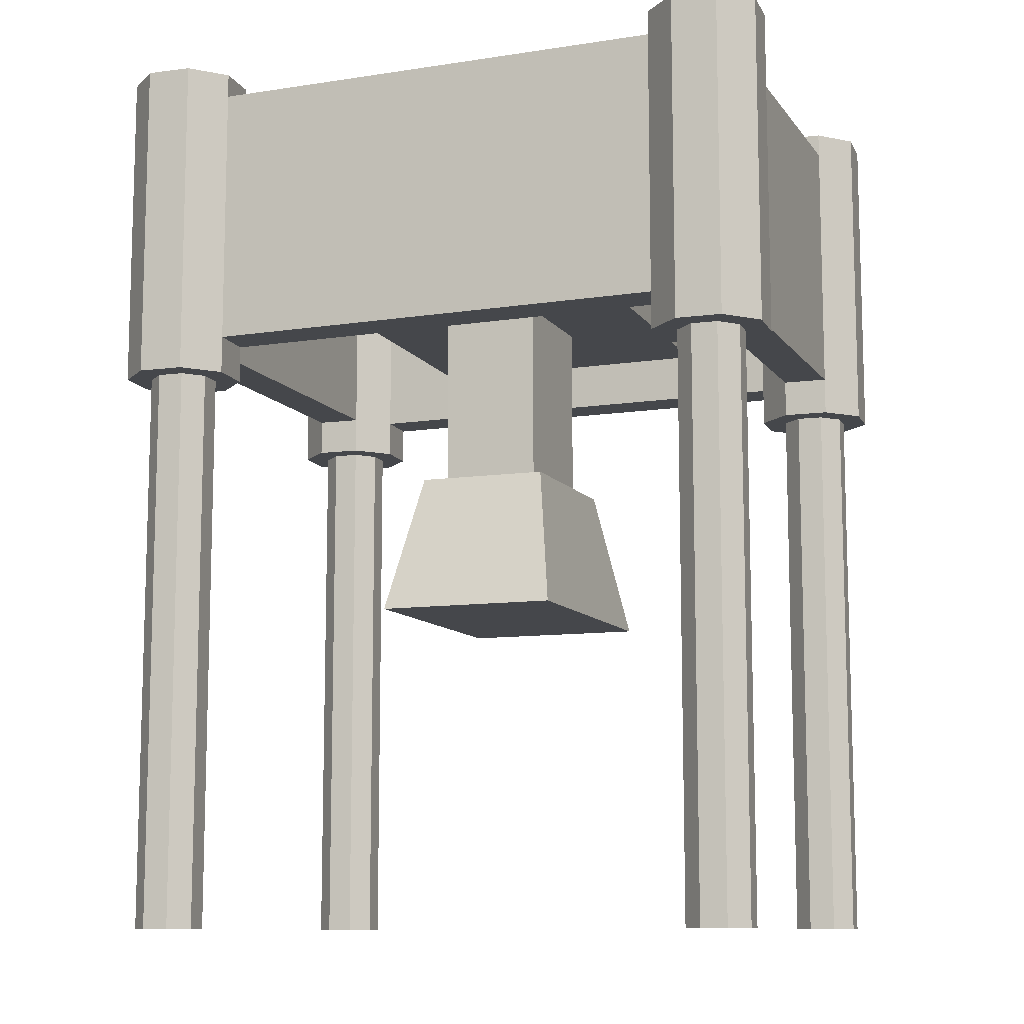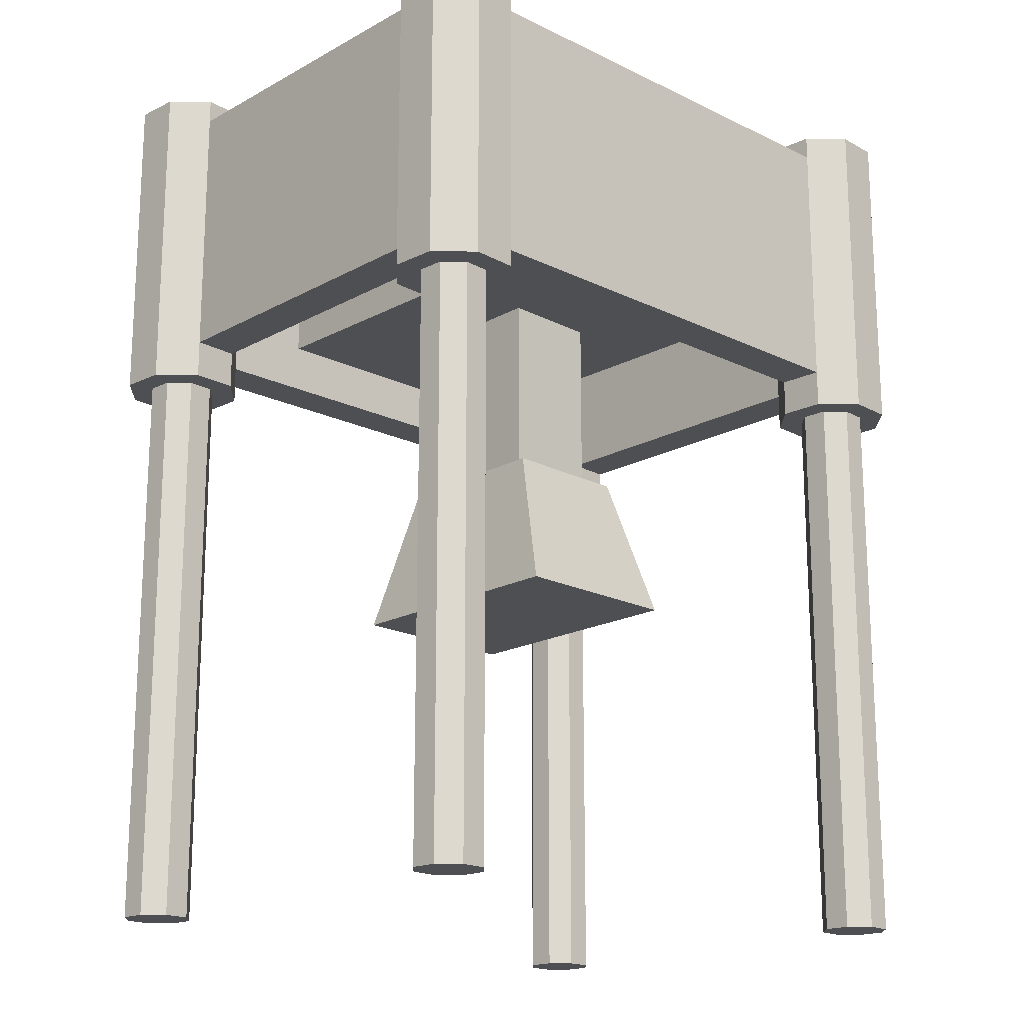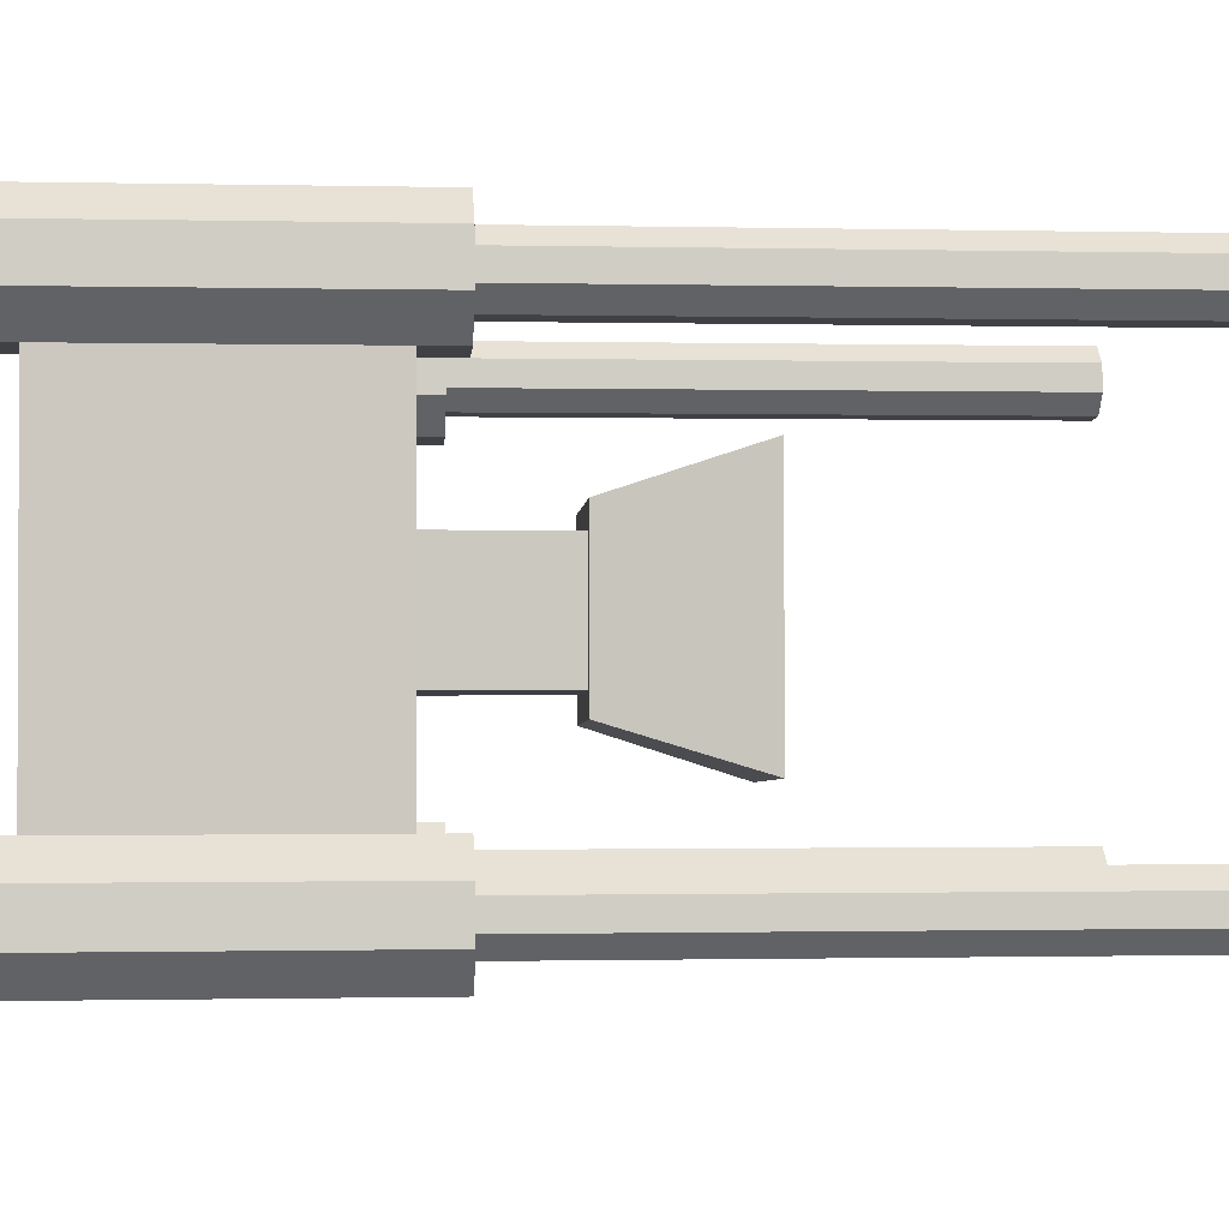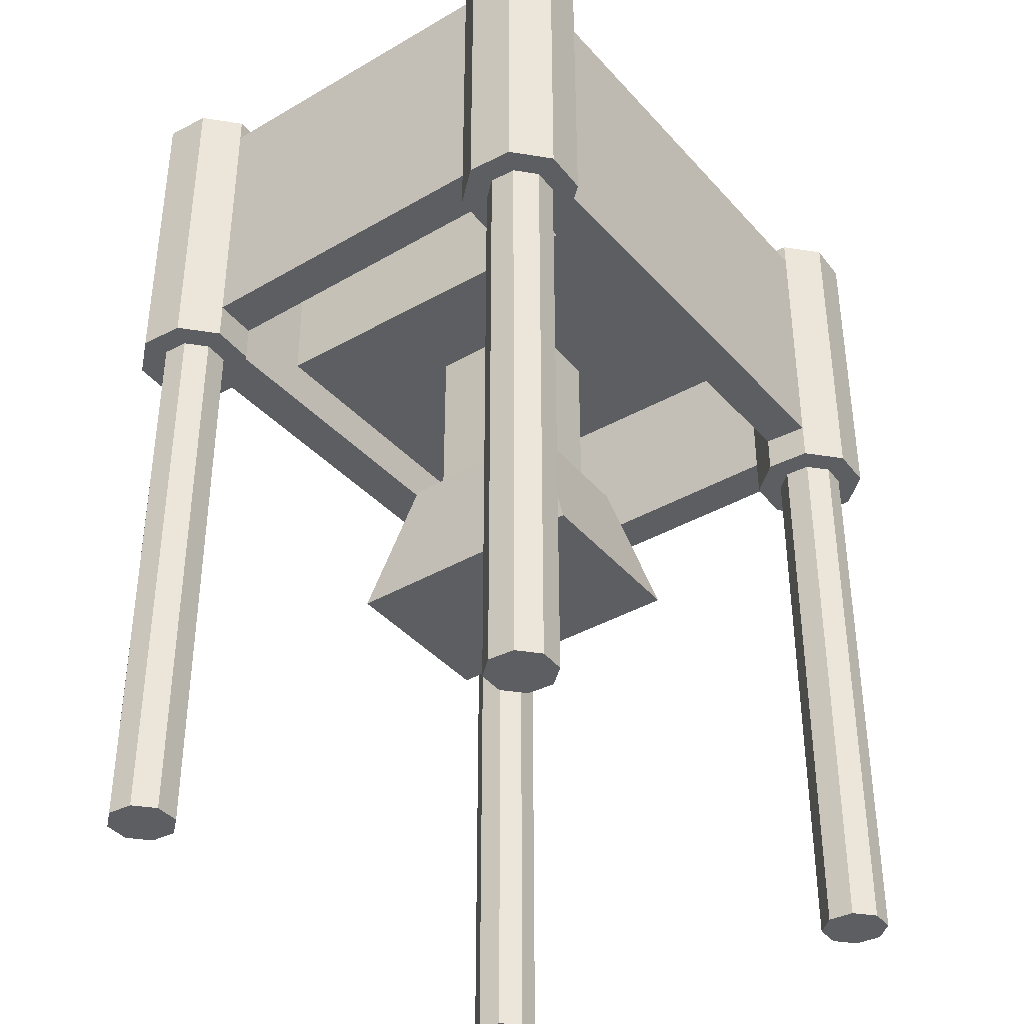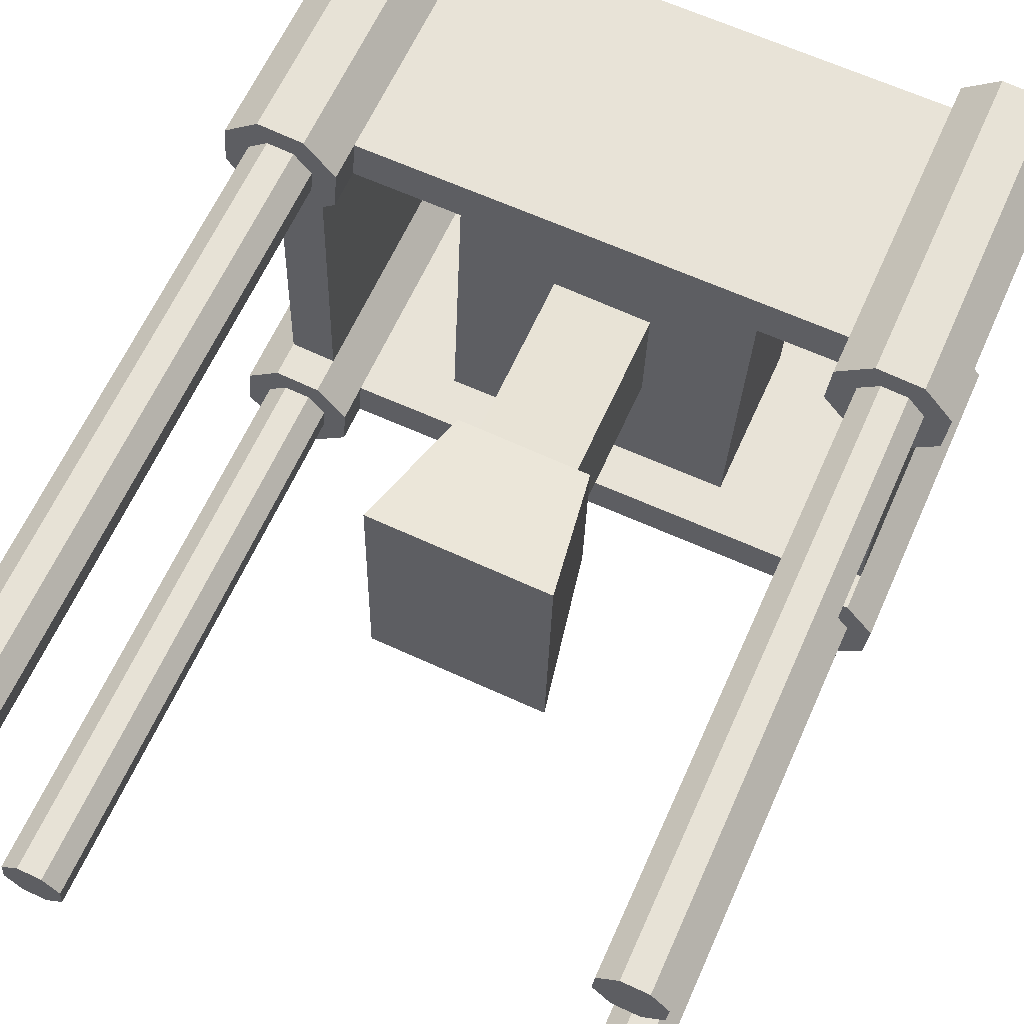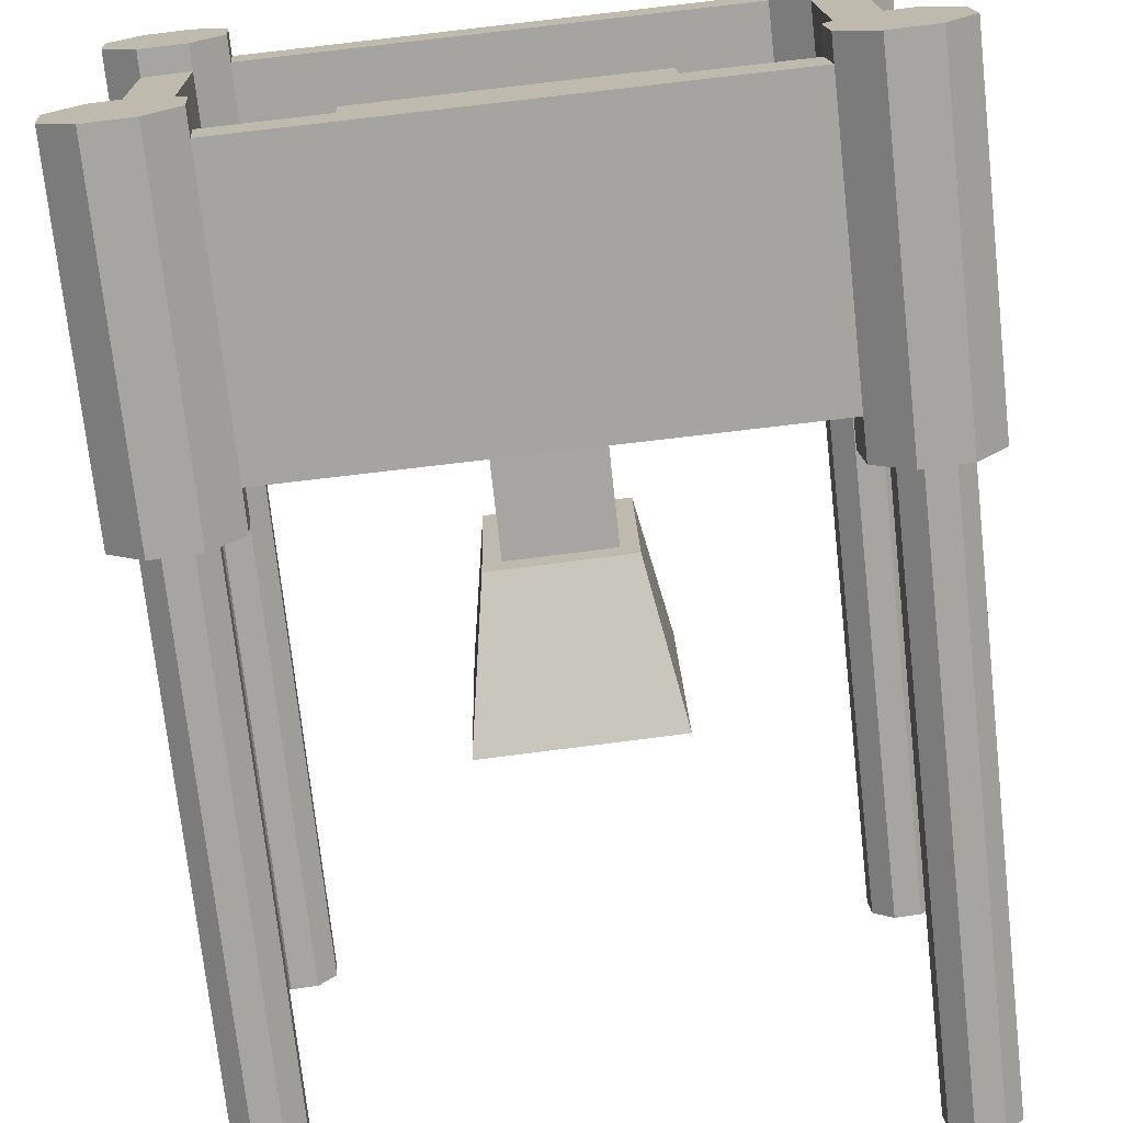
<metadata>
{"format":"obj","ext":"obj","renderer":"f3d","projection":"perspective","resolution":1024,"background":"white","views":[{"elev":-10.6,"azim":23.0,"up":"+Y"},{"elev":-18.1,"azim":138.3,"up":"+Y"},{"elev":-0.6,"azim":-94.9,"up":"+Z"},{"elev":-37.5,"azim":128.2,"up":"+Y"},{"elev":62.2,"azim":23.9,"up":"+Z"},{"elev":-72.9,"azim":-173.7,"up":"+Z"}]}
</metadata>
<code>
g default
v 4.027 -0.9188 2.516
v 3.791 -0.9188 2.797
v 3.822 -0.9188 3.162
v 4.102 -0.9188 3.398
v 4.467 -0.9188 3.367
v 4.703 -0.9188 3.087
v 4.672 -0.9188 2.722
v 4.392 -0.9188 2.485
v 3.861 -0.9188 2.196
v 3.447 -0.9188 2.687
v 3.501 -0.9188 3.327
v 3.993 -0.9188 3.742
v 4.633 -0.9188 3.687
v 5.047 -0.9188 3.196
v 4.992 -0.9188 2.556
v 4.501 -0.9188 2.142
v 3.861 3.734 2.196
v 3.447 3.734 2.687
v 3.501 3.734 3.327
v 3.993 3.734 3.742
v 4.633 3.734 3.687
v 5.047 3.734 3.196
v 4.992 3.734 2.556
v 4.501 3.734 2.142
v 4.247 3.734 2.942
v 3.861 -0.3812 2.196
v 3.447 -0.3812 2.687
v 3.501 -0.3812 3.327
v 3.993 -0.3812 3.742
v 4.633 -0.3812 3.687
v 5.047 -0.3812 3.196
v 4.992 -0.3812 2.556
v 4.501 -0.3812 2.142
v 3.861 3.391 2.196
v 4.501 3.391 2.142
v 4.992 3.391 2.556
v 5.047 3.391 3.196
v 4.633 3.391 3.687
v 3.993 3.391 3.742
v 3.501 3.391 3.327
v 3.447 3.391 2.687
v 3.565 -0.9188 -3.061
v 3.846 -0.9188 -2.825
v 4.211 -0.9188 -2.856
v 4.447 -0.9188 -3.136
v 4.416 -0.9188 -3.501
v 4.136 -0.9188 -3.737
v 3.771 -0.9188 -3.706
v 3.534 -0.9188 -3.426
v 3.245 -0.9188 -2.895
v 3.736 -0.9188 -2.481
v 4.376 -0.9188 -2.535
v 4.791 -0.9188 -3.027
v 4.736 -0.9188 -3.667
v 4.245 -0.9188 -4.081
v 3.605 -0.9188 -4.026
v 3.191 -0.9188 -3.535
v 3.245 3.734 -2.895
v 3.736 3.734 -2.481
v 4.376 3.734 -2.535
v 4.791 3.734 -3.027
v 4.736 3.734 -3.667
v 4.245 3.734 -4.081
v 3.605 3.734 -4.026
v 3.191 3.734 -3.535
v 3.991 3.734 -3.281
v 3.245 -0.3812 -2.895
v 3.736 -0.3812 -2.481
v 4.376 -0.3812 -2.535
v 4.791 -0.3812 -3.027
v 4.736 -0.3812 -3.667
v 4.245 -0.3812 -4.081
v 3.605 -0.3812 -4.026
v 3.191 -0.3812 -3.535
v 3.245 3.391 -2.895
v 3.191 3.391 -3.535
v 3.605 3.391 -4.026
v 4.245 3.391 -4.081
v 4.736 3.391 -3.667
v 4.791 3.391 -3.027
v 4.376 3.391 -2.535
v 3.736 3.391 -2.481
v -4.027 -0.9188 -2.516
v -3.791 -0.9188 -2.797
v -3.822 -0.9188 -3.162
v -4.102 -0.9188 -3.398
v -4.467 -0.9188 -3.367
v -4.703 -0.9188 -3.087
v -4.672 -0.9188 -2.722
v -4.392 -0.9188 -2.485
v -3.861 -0.9188 -2.196
v -3.447 -0.9188 -2.687
v -3.501 -0.9188 -3.327
v -3.993 -0.9188 -3.742
v -4.633 -0.9188 -3.687
v -5.047 -0.9188 -3.196
v -4.992 -0.9188 -2.556
v -4.501 -0.9188 -2.142
v -3.861 3.734 -2.196
v -3.447 3.734 -2.687
v -3.501 3.734 -3.327
v -3.993 3.734 -3.742
v -4.633 3.734 -3.687
v -5.047 3.734 -3.196
v -4.992 3.734 -2.556
v -4.501 3.734 -2.142
v -4.247 3.734 -2.942
v -3.861 -0.3812 -2.196
v -3.447 -0.3812 -2.687
v -3.501 -0.3812 -3.327
v -3.993 -0.3812 -3.742
v -4.633 -0.3812 -3.687
v -5.047 -0.3812 -3.196
v -4.992 -0.3812 -2.556
v -4.501 -0.3812 -2.142
v -3.861 3.391 -2.196
v -4.501 3.391 -2.142
v -4.992 3.391 -2.556
v -5.047 3.391 -3.196
v -4.633 3.391 -3.687
v -3.993 3.391 -3.742
v -3.501 3.391 -3.327
v -3.447 3.391 -2.687
v -3.565 -0.9188 3.061
v -3.846 -0.9188 2.825
v -4.211 -0.9188 2.856
v -4.447 -0.9188 3.136
v -4.416 -0.9188 3.501
v -4.136 -0.9188 3.737
v -3.771 -0.9188 3.706
v -3.534 -0.9188 3.426
v -3.245 -0.9188 2.895
v -3.736 -0.9188 2.481
v -4.376 -0.9188 2.535
v -4.791 -0.9188 3.027
v -4.736 -0.9188 3.667
v -4.245 -0.9188 4.081
v -3.605 -0.9188 4.026
v -3.191 -0.9188 3.535
v -3.245 3.734 2.895
v -3.736 3.734 2.481
v -4.376 3.734 2.535
v -4.791 3.734 3.027
v -4.736 3.734 3.667
v -4.245 3.734 4.081
v -3.605 3.734 4.026
v -3.191 3.734 3.535
v -3.991 3.734 3.281
v -3.245 -0.3812 2.895
v -3.736 -0.3812 2.481
v -4.376 -0.3812 2.535
v -4.791 -0.3812 3.027
v -4.736 -0.3812 3.667
v -4.245 -0.3812 4.081
v -3.605 -0.3812 4.026
v -3.191 -0.3812 3.535
v -3.245 3.391 2.895
v -3.191 3.391 3.535
v -3.605 3.391 4.026
v -4.245 3.391 4.081
v -4.736 3.391 3.667
v -4.791 3.391 3.027
v -4.376 3.391 2.535
v -3.736 3.391 2.481
v 2.218 0.3115 2.725
v 2.218 2.698 2.725
v -2.016 0.3115 2.857
v -2.016 2.698 2.857
v 1.988 0.3115 -2.856
v 1.988 2.698 -2.856
v -2.246 2.698 -2.724
v -2.246 0.3115 -2.724
v 2.046 2.698 -1.461
v -2.189 2.698 -1.329
v -2.189 0.3115 -1.329
v 2.046 0.3115 -1.461
v 2.161 2.698 1.33
v 2.161 0.3115 1.33
v -2.074 0.3115 1.462
v -2.074 2.698 1.462
v 0.7029 0.3115 0.8201
v 0.665 0.3115 -0.9002
v -0.693 0.3115 0.9013
v -0.7309 0.3115 -0.819
v 0.7029 -2.308 0.8201
v 0.665 -2.308 -0.9002
v -0.693 -2.308 0.9013
v -0.7309 -2.308 -0.819
v 0.2874 -4.364 0.4092
v 0.2697 -4.364 -0.4427
v -0.2977 -4.364 0.4438
v -0.3154 -4.364 -0.408
v 0.9433 -2.308 1.134
v 0.8927 -2.308 -1.245
v 1.31 -4.364 1.759
v 1.232 -4.364 -1.907
v -0.9207 -2.308 1.246
v -1.26 -4.364 1.908
v -0.9713 -2.308 -1.133
v -1.338 -4.364 -1.758
v 4.027 -9.052 2.516
v 3.791 -9.052 2.797
v 3.822 -9.052 3.162
v 4.102 -9.052 3.398
v 4.467 -9.052 3.367
v 4.703 -9.052 3.087
v 4.672 -9.052 2.722
v 4.392 -9.052 2.485
v 3.565 -9.052 -3.061
v 3.846 -9.052 -2.825
v 4.211 -9.052 -2.856
v 4.447 -9.052 -3.136
v 4.416 -9.052 -3.501
v 4.136 -9.052 -3.737
v 3.771 -9.052 -3.706
v 3.534 -9.052 -3.426
v -4.027 -9.052 -2.516
v -3.791 -9.052 -2.797
v -3.822 -9.052 -3.162
v -4.102 -9.052 -3.398
v -4.467 -9.052 -3.367
v -4.703 -9.052 -3.087
v -4.672 -9.052 -2.722
v -4.392 -9.052 -2.485
v -3.565 -9.052 3.061
v -3.846 -9.052 2.825
v -4.211 -9.052 2.856
v -4.447 -9.052 3.136
v -4.416 -9.052 3.501
v -4.136 -9.052 3.737
v -3.771 -9.052 3.706
v -3.534 -9.052 3.426
v -3.991 -9.052 3.281
v -4.247 -9.052 -2.942
v 3.991 -9.052 -3.281
v 4.247 -9.052 2.942
g top hydrolic_press
f 201 202 2 1
f 202 203 3 2
f 203 204 4 3
f 204 205 5 4
f 205 206 6 5
f 206 207 7 6
f 207 208 8 7
f 208 201 1 8
f 1 2 10 9
f 2 3 11 10
f 3 4 12 11
f 4 5 13 12
f 5 6 14 13
f 6 7 15 14
f 7 8 16 15
f 8 1 9 16
f 26 27 41 34
f 28 29 39 40
f 29 30 38 39
f 30 31 37 38
f 31 32 36 37
f 32 33 35 36
f 17 18 25
f 18 19 25
f 19 20 25
f 20 21 25
f 21 22 25
f 22 23 25
f 23 24 25
f 24 17 25
f 9 10 27 26
f 10 11 28 27
f 11 12 29 28
f 12 13 30 29
f 13 14 31 30
f 14 15 32 31
f 15 16 33 32
f 16 9 26 33
f 35 34 17 24
f 36 35 24 23
f 37 36 23 22
f 38 37 22 21
f 39 38 21 20
f 40 39 20 19
f 41 40 19 18
f 34 41 18 17
f 209 210 43 42
f 210 211 44 43
f 211 212 45 44
f 212 213 46 45
f 213 214 47 46
f 214 215 48 47
f 215 216 49 48
f 216 209 42 49
f 42 43 51 50
f 43 44 52 51
f 44 45 53 52
f 45 46 54 53
f 46 47 55 54
f 47 48 56 55
f 48 49 57 56
f 49 42 50 57
f 67 68 82 75
f 69 70 80 81
f 70 71 79 80
f 71 72 78 79
f 72 73 77 78
f 73 74 76 77
f 58 59 66
f 59 60 66
f 60 61 66
f 61 62 66
f 62 63 66
f 63 64 66
f 64 65 66
f 65 58 66
f 50 51 68 67
f 51 52 69 68
f 52 53 70 69
f 53 54 71 70
f 54 55 72 71
f 55 56 73 72
f 56 57 74 73
f 57 50 67 74
f 76 75 58 65
f 77 76 65 64
f 78 77 64 63
f 79 78 63 62
f 80 79 62 61
f 81 80 61 60
f 82 81 60 59
f 75 82 59 58
f 217 218 84 83
f 218 219 85 84
f 219 220 86 85
f 220 221 87 86
f 221 222 88 87
f 222 223 89 88
f 223 224 90 89
f 224 217 83 90
f 83 84 92 91
f 84 85 93 92
f 85 86 94 93
f 86 87 95 94
f 87 88 96 95
f 88 89 97 96
f 89 90 98 97
f 90 83 91 98
f 108 109 123 116
f 110 111 121 122
f 111 112 120 121
f 112 113 119 120
f 113 114 118 119
f 114 115 117 118
f 99 100 107
f 100 101 107
f 101 102 107
f 102 103 107
f 103 104 107
f 104 105 107
f 105 106 107
f 106 99 107
f 91 92 109 108
f 92 93 110 109
f 93 94 111 110
f 94 95 112 111
f 95 96 113 112
f 96 97 114 113
f 97 98 115 114
f 98 91 108 115
f 117 116 99 106
f 118 117 106 105
f 119 118 105 104
f 120 119 104 103
f 121 120 103 102
f 122 121 102 101
f 123 122 101 100
f 116 123 100 99
f 225 226 125 124
f 226 227 126 125
f 227 228 127 126
f 228 229 128 127
f 229 230 129 128
f 230 231 130 129
f 231 232 131 130
f 232 225 124 131
f 124 125 133 132
f 125 126 134 133
f 126 127 135 134
f 127 128 136 135
f 128 129 137 136
f 129 130 138 137
f 130 131 139 138
f 131 124 132 139
f 149 150 164 157
f 151 152 162 163
f 152 153 161 162
f 153 154 160 161
f 154 155 159 160
f 155 156 158 159
f 140 141 148
f 141 142 148
f 142 143 148
f 143 144 148
f 144 145 148
f 145 146 148
f 146 147 148
f 147 140 148
f 132 133 150 149
f 133 134 151 150
f 134 135 152 151
f 135 136 153 152
f 136 137 154 153
f 137 138 155 154
f 138 139 156 155
f 139 132 149 156
f 158 157 140 147
f 159 158 147 146
f 160 159 146 145
f 161 160 145 144
f 162 161 144 143
f 163 162 143 142
f 164 163 142 141
f 157 164 141 140
f 116 117 163 164
f 117 115 151 163
f 115 108 150 151
f 108 116 164 150
f 27 28 156 149
f 28 40 158 156
f 40 41 157 158
f 34 35 81 82
f 35 33 69 81
f 33 26 68 69
f 26 34 82 68
f 75 76 122 123
f 76 74 110 122
f 74 67 109 110
f 41 27 165 166
f 27 149 167 165
f 149 157 168 167
f 157 41 166 168
f 67 75 170 169
f 75 123 171 170
f 123 109 172 171
f 109 67 169 172
f 173 177 178 176
f 190 189 191 192
f 175 179 180 174
f 174 180 177 173
f 174 173 170 171
f 175 174 171 172
f 176 175 172 169
f 173 176 169 170
f 166 165 178 177
f 165 167 179 178
f 167 168 180 179
f 168 166 177 180
f 176 178 181 182
f 178 179 183 181
f 179 175 184 183
f 175 176 182 184
f 182 181 185 186
f 181 183 187 185
f 183 184 188 187
f 184 182 186 188
f 194 193 195 196
f 193 197 198 195
f 197 199 200 198
f 199 194 196 200
f 186 185 193 194
f 189 190 196 195
f 185 187 197 193
f 191 189 195 198
f 187 188 199 197
f 192 191 198 200
f 188 186 194 199
f 190 192 200 196
f 226 225 233
f 227 226 233
f 228 227 233
f 229 228 233
f 230 229 233
f 231 230 233
f 232 231 233
f 225 232 233
f 218 217 234
f 219 218 234
f 220 219 234
f 221 220 234
f 222 221 234
f 223 222 234
f 224 223 234
f 217 224 234
f 210 209 235
f 211 210 235
f 212 211 235
f 213 212 235
f 214 213 235
f 215 214 235
f 216 215 235
f 209 216 235
f 202 201 236
f 203 202 236
f 204 203 236
f 205 204 236
f 206 205 236
f 207 206 236
f 208 207 236
f 201 208 236

</code>
